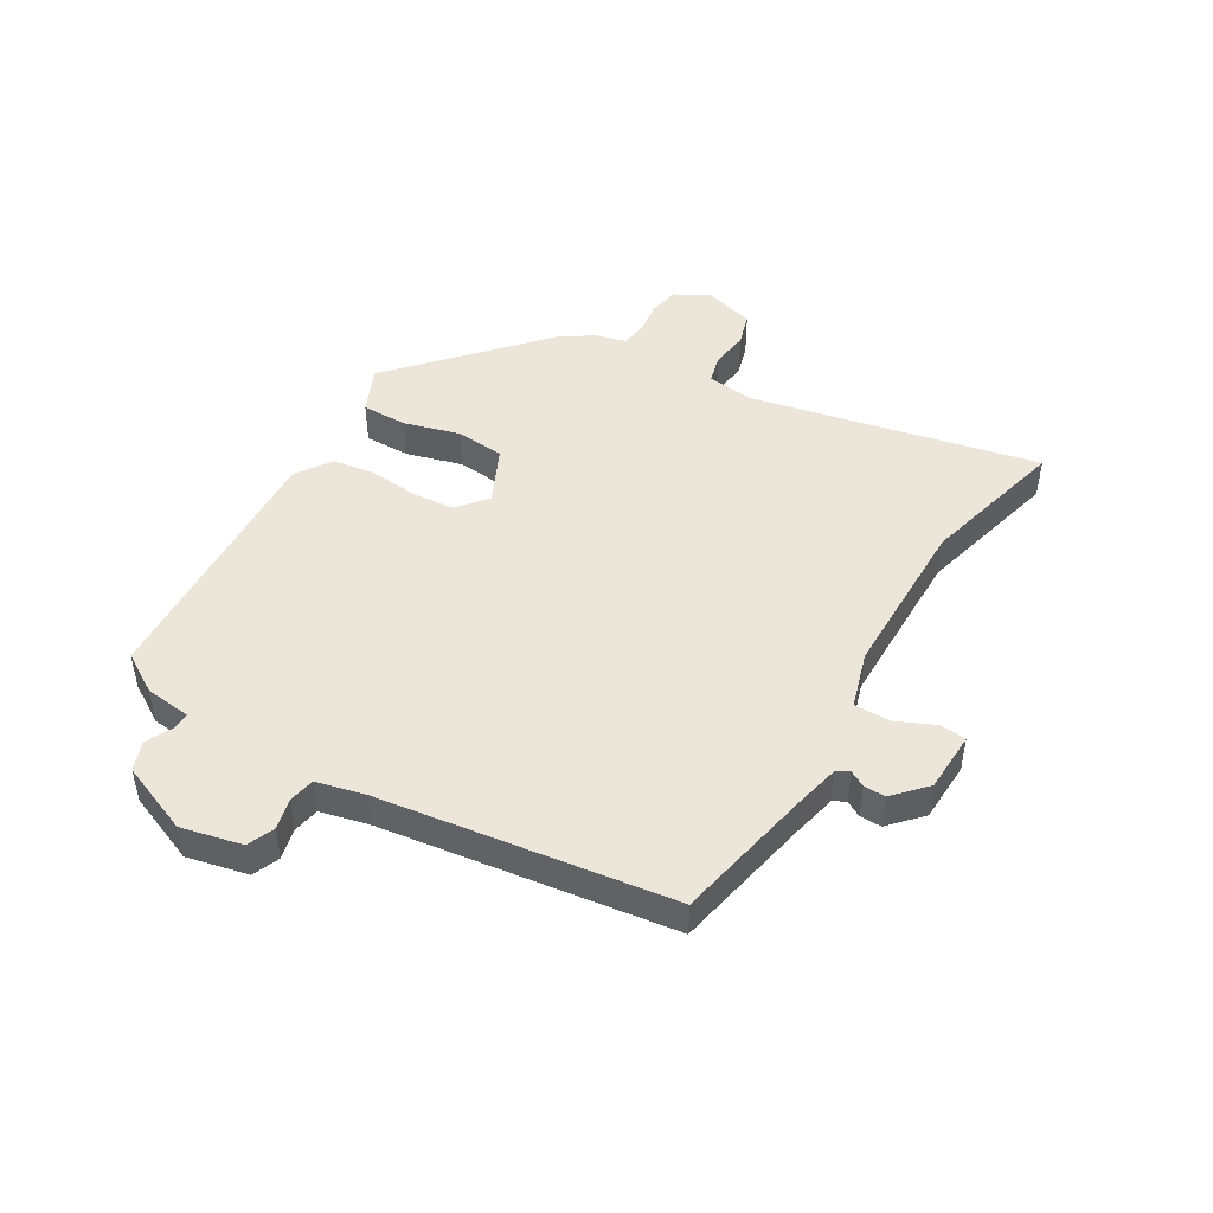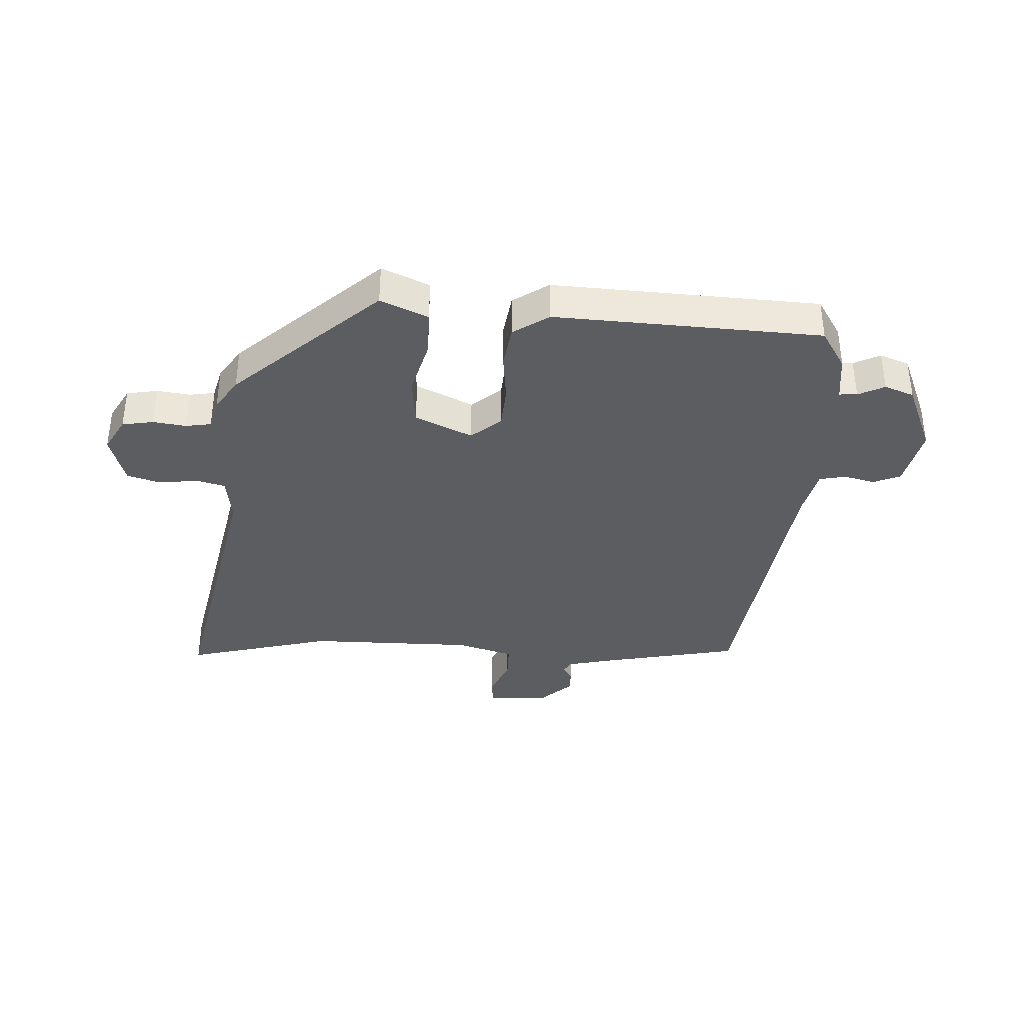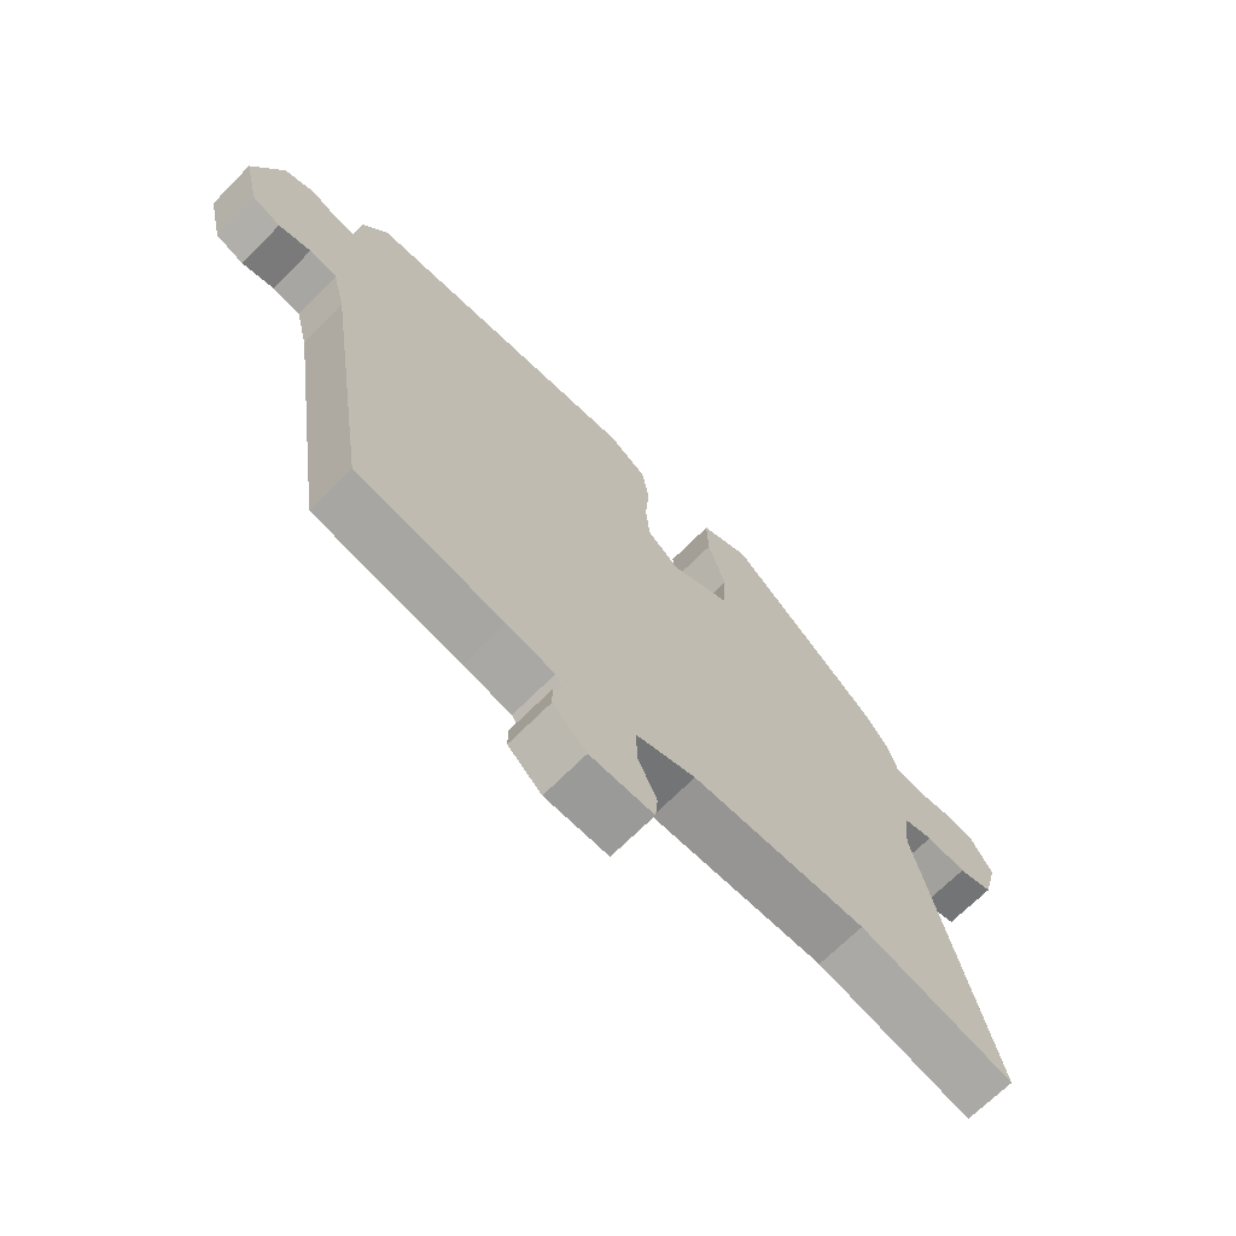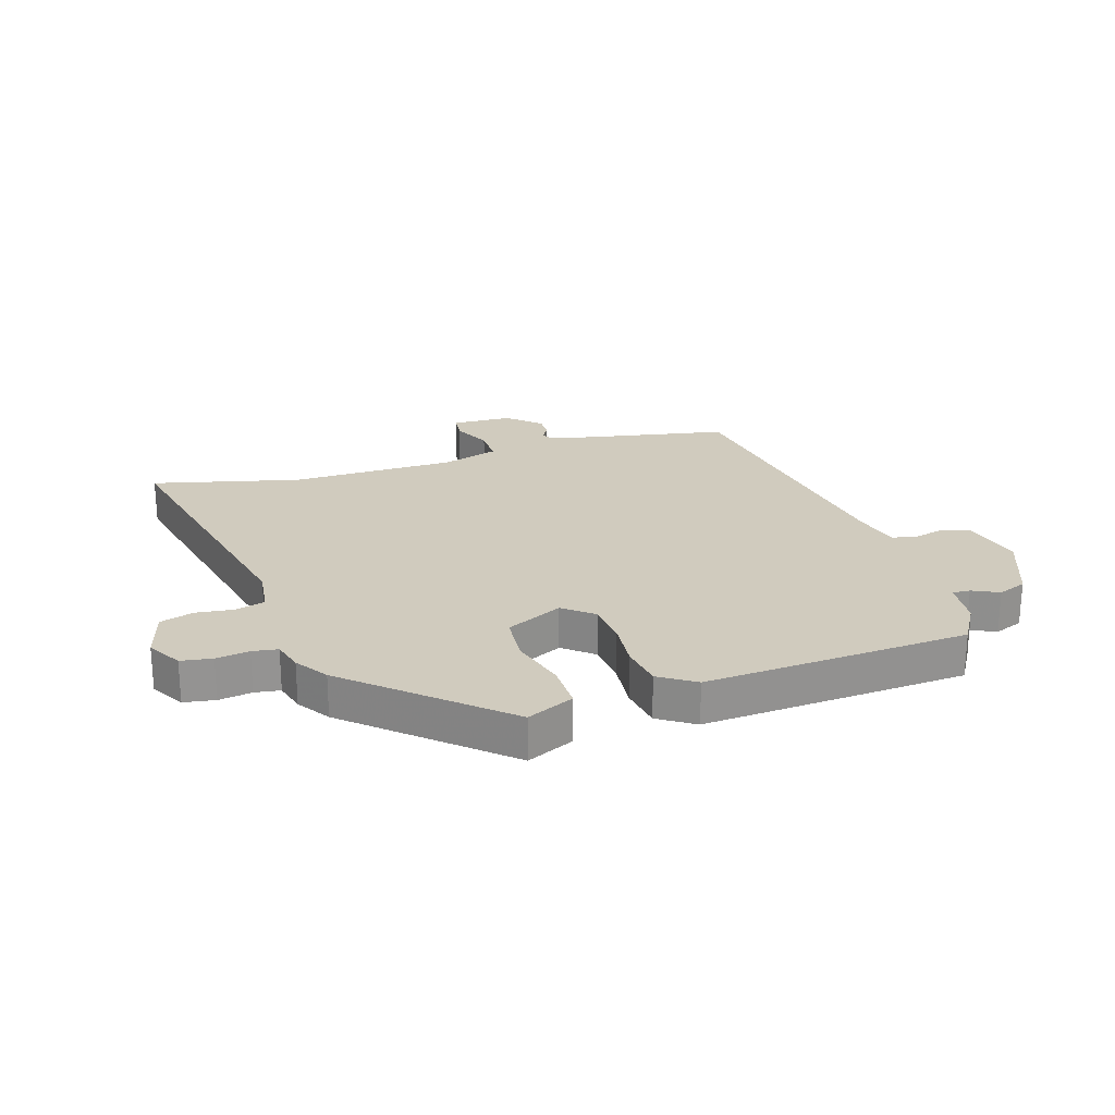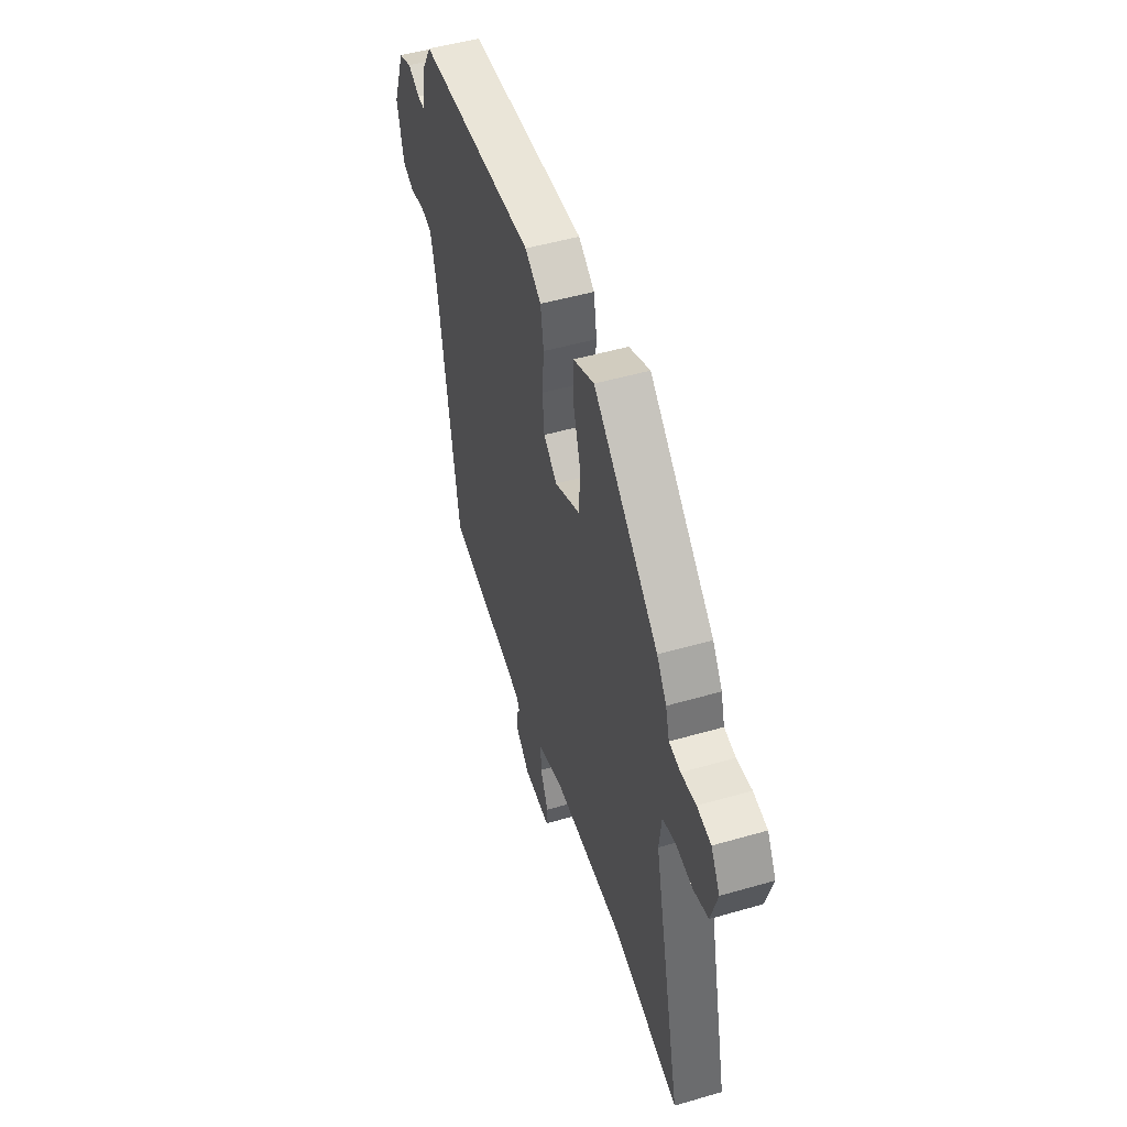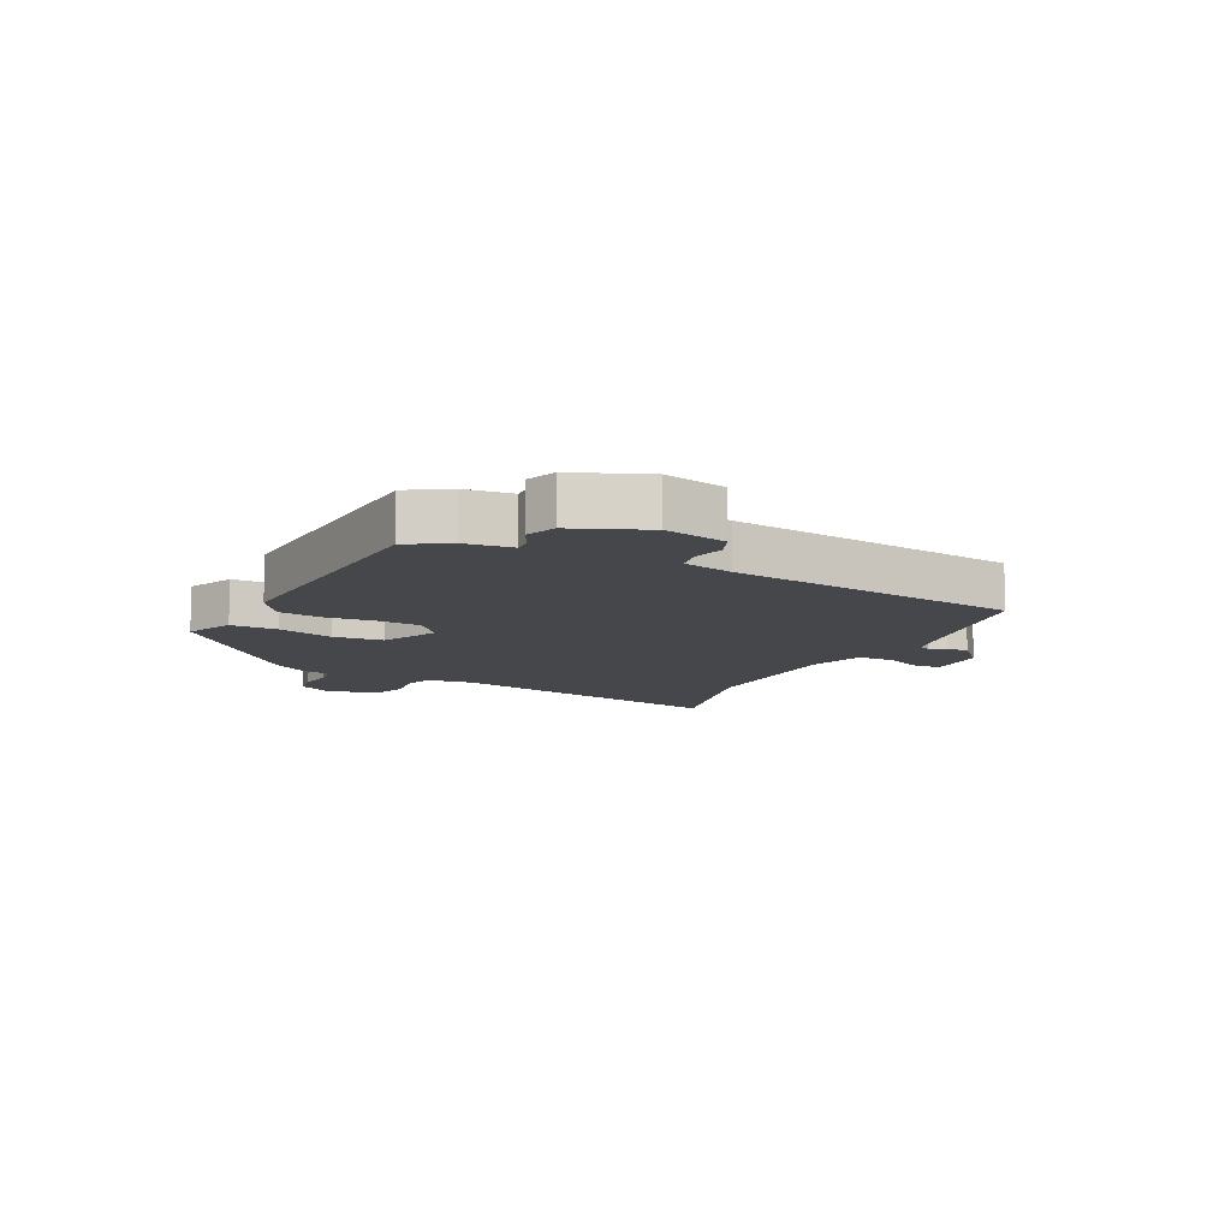
<metadata>
{"format":"obj","ext":"obj","renderer":"f3d","projection":"perspective","resolution":1024,"background":"white","views":[{"elev":46.8,"azim":121.7,"up":"+Y"},{"elev":-36.6,"azim":-1.6,"up":"+Y"},{"elev":-68.5,"azim":135.3,"up":"+Z"},{"elev":23.6,"azim":-16.9,"up":"+Y"},{"elev":50.4,"azim":-107.6,"up":"+Z"},{"elev":-10.5,"azim":64.5,"up":"+Y"}]}
</metadata>
<code>
v 0.451 0.07 -0.483
v 0.213 0.07 -0.526
v 0.136 0.07 -0.542
v 0.124 0.07 -0.563
v 0.139 0.07 -0.59
v 0.139 0.07 -0.627
v 0.084 0.07 -0.676
v -0.019 0.07 -0.678
v -0.023 0.07 -0.634
v 0.008 0.07 -0.568
v 0.009 0.07 -0.507
v -0.087 0.07 -0.476
v -0.368 0.07 -0.469
v -0.619 0.07 -0.528
v -0.506 0.07 -0.04
v -0.515 0.07 0.039
v -0.564 0.07 0.053
v -0.629 0.07 0.046
v -0.685 0.07 0.064
v -0.709 0.07 0.152
v -0.675 0.07 0.209
v -0.622 0.07 0.217
v -0.566 0.07 0.208
v -0.523 0.07 0.214
v -0.508 0.07 0.266
v -0.471 0.07 0.32
v -0.225 0.07 0.534
v -0.146 0.07 0.497
v -0.148 0.07 0.419
v -0.176 0.07 0.325
v -0.17 0.07 0.242
v -0.075 0.07 0.195
v -0.024 0.07 0.236
v -0.017 0.07 0.309
v -0.024 0.07 0.392
v -0.012 0.07 0.464
v 0.049 0.07 0.503
v 0.497 0.07 0.47
v 0.537 0.07 0.402
v 0.545 0.07 0.323
v 0.575 0.07 0.324
v 0.62 0.07 0.345
v 0.669 0.07 0.325
v 0.716 0.07 0.204
v 0.691 0.07 0.101
v 0.645 0.07 0.083
v 0.593 0.07 0.097
v 0.548 0.07 0.089
v 0.527 0.07 0.006
v 0.451 0 -0.483
v 0.213 0 -0.526
v 0.136 0 -0.542
v 0.124 0 -0.563
v 0.139 0 -0.59
v 0.139 0 -0.627
v 0.084 0 -0.676
v -0.019 0 -0.678
v -0.023 0 -0.634
v 0.008 0 -0.568
v 0.009 0 -0.507
v -0.087 0 -0.476
v -0.368 0 -0.469
v -0.619 0 -0.528
v -0.506 0 -0.04
v -0.515 0 0.039
v -0.564 0 0.053
v -0.629 0 0.046
v -0.685 0 0.064
v -0.709 0 0.152
v -0.675 0 0.209
v -0.622 0 0.217
v -0.566 0 0.208
v -0.523 0 0.214
v -0.508 0 0.266
v -0.471 0 0.32
v -0.225 0 0.534
v -0.146 0 0.497
v -0.148 0 0.419
v -0.176 0 0.325
v -0.17 0 0.242
v -0.075 0 0.195
v -0.024 0 0.236
v -0.017 0 0.309
v -0.024 0 0.392
v -0.012 0 0.464
v 0.049 0 0.503
v 0.497 0 0.47
v 0.537 0 0.402
v 0.545 0 0.323
v 0.575 0 0.324
v 0.62 0 0.345
v 0.669 0 0.325
v 0.716 0 0.204
v 0.691 0 0.101
v 0.645 0 0.083
v 0.593 0 0.097
v 0.548 0 0.089
v 0.527 0 0.006
f 45 46 47
f 44 45 47
f 43 44 47
f 42 43 47
f 41 42 47
f 40 41 47 48
f 40 48 49
f 39 40 49
f 38 39 49
f 37 38 49
f 36 37 49
f 35 36 49
f 34 35 49
f 28 29 30
f 27 28 30
f 26 27 30
f 25 26 30
f 24 25 30
f 24 30 31
f 23 24 31 32
f 21 22 23
f 20 21 23
f 19 20 23
f 18 19 23
f 17 18 23
f 16 17 23 32
f 13 14 15
f 15 16 32
f 13 15 32
f 12 13 32
f 8 9 10
f 7 8 10
f 6 7 10
f 5 6 10
f 4 5 10
f 3 4 10 11
f 12 32 33
f 11 12 33
f 3 11 33
f 2 3 33
f 33 34 49
f 2 33 49
f 1 2 49
f 96 95 94
f 96 94 93
f 96 93 92
f 96 92 91
f 96 91 90
f 97 96 90 89
f 98 97 89
f 98 89 88
f 98 88 87
f 98 87 86
f 98 86 85
f 98 85 84
f 98 84 83
f 79 78 77
f 79 77 76
f 79 76 75
f 79 75 74
f 79 74 73
f 80 79 73
f 81 80 73 72
f 72 71 70
f 72 70 69
f 72 69 68
f 72 68 67
f 72 67 66
f 81 72 66 65
f 64 63 62
f 81 65 64
f 81 64 62
f 81 62 61
f 59 58 57
f 59 57 56
f 59 56 55
f 59 55 54
f 59 54 53
f 60 59 53 52
f 82 81 61
f 82 61 60
f 82 60 52
f 82 52 51
f 98 83 82
f 98 82 51
f 98 51 50
f 1 50 51 2
f 2 51 52 3
f 3 52 53 4
f 4 53 54 5
f 5 54 55 6
f 6 55 56 7
f 7 56 57 8
f 8 57 58 9
f 9 58 59 10
f 10 59 60 11
f 11 60 61 12
f 12 61 62 13
f 13 62 63 14
f 14 63 64 15
f 15 64 65 16
f 16 65 66 17
f 17 66 67 18
f 18 67 68 19
f 19 68 69 20
f 20 69 70 21
f 21 70 71 22
f 22 71 72 23
f 23 72 73 24
f 24 73 74 25
f 25 74 75 26
f 26 75 76 27
f 27 76 77 28
f 28 77 78 29
f 29 78 79 30
f 30 79 80 31
f 31 80 81 32
f 32 81 82 33
f 33 82 83 34
f 34 83 84 35
f 35 84 85 36
f 36 85 86 37
f 37 86 87 38
f 38 87 88 39
f 39 88 89 40
f 40 89 90 41
f 41 90 91 42
f 42 91 92 43
f 43 92 93 44
f 44 93 94 45
f 45 94 95 46
f 46 95 96 47
f 47 96 97 48
f 48 97 98 49
f 49 98 50 1

</code>
